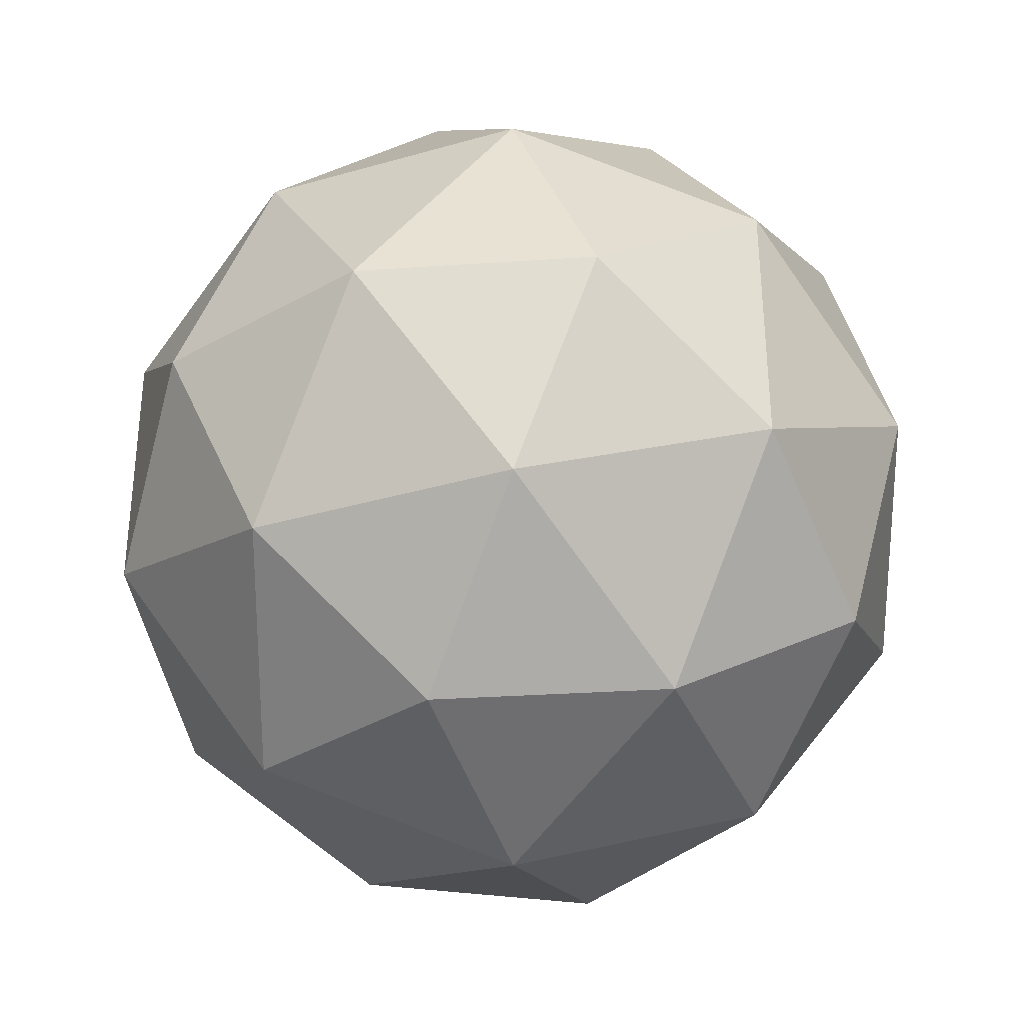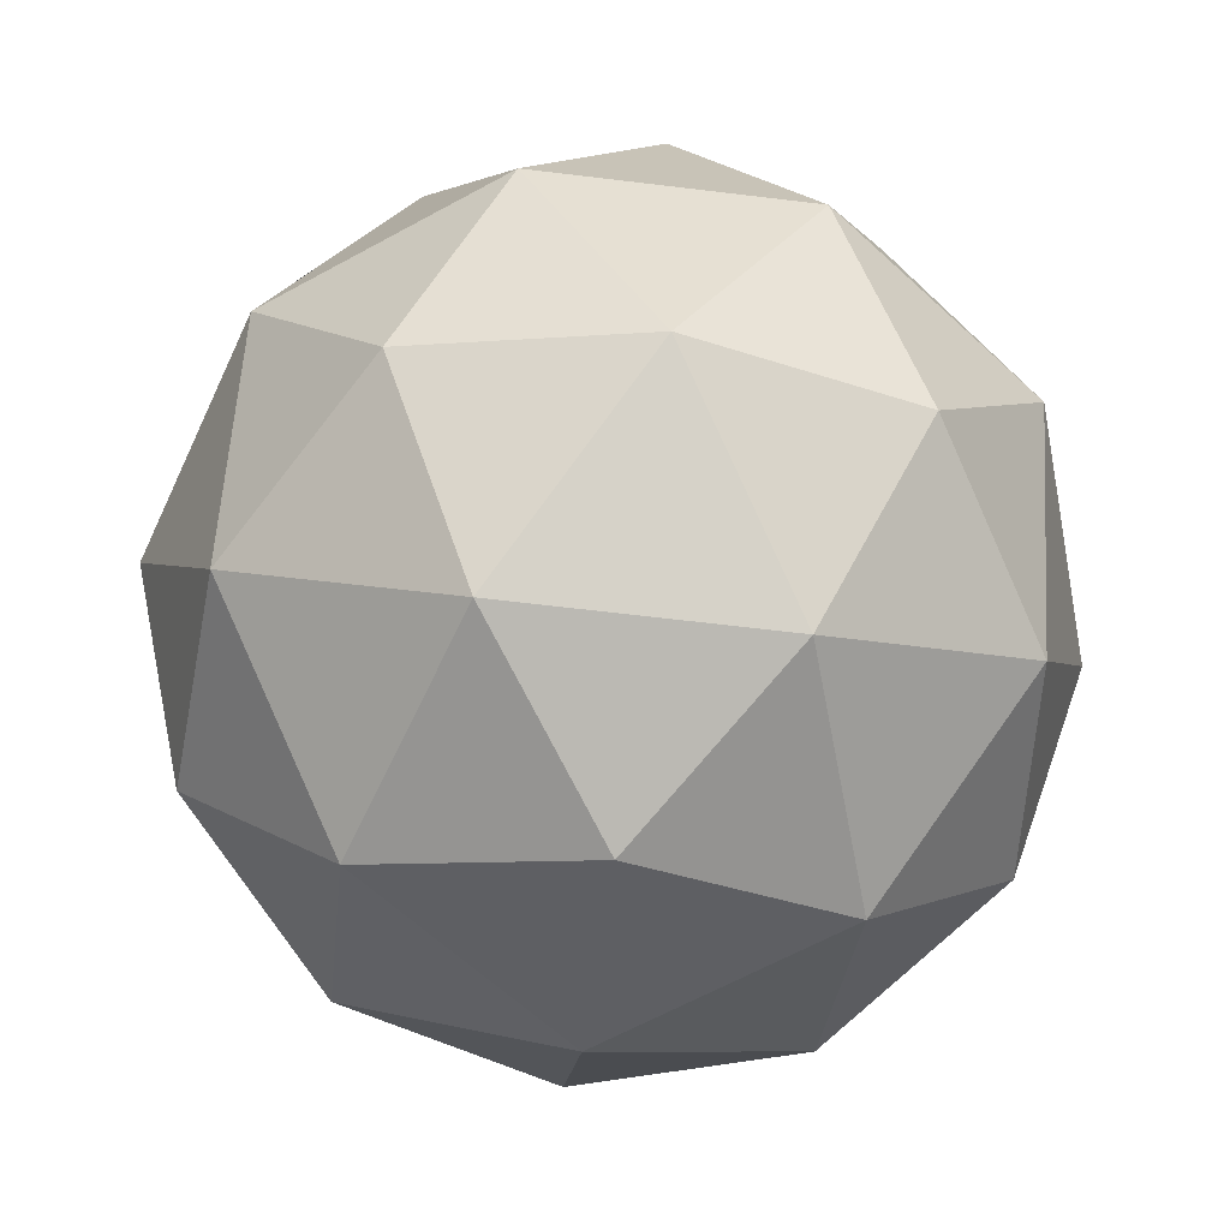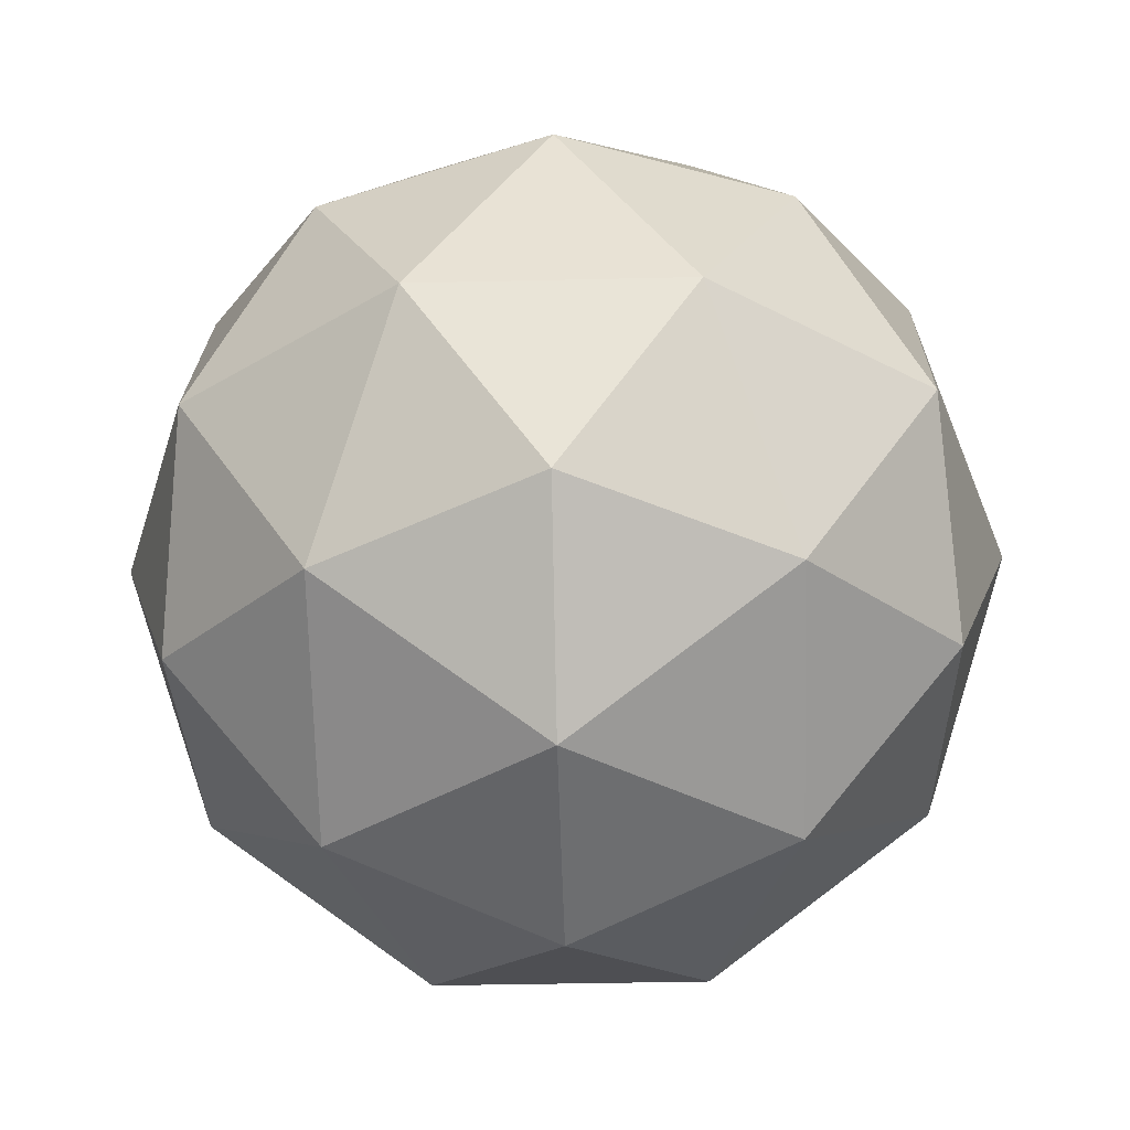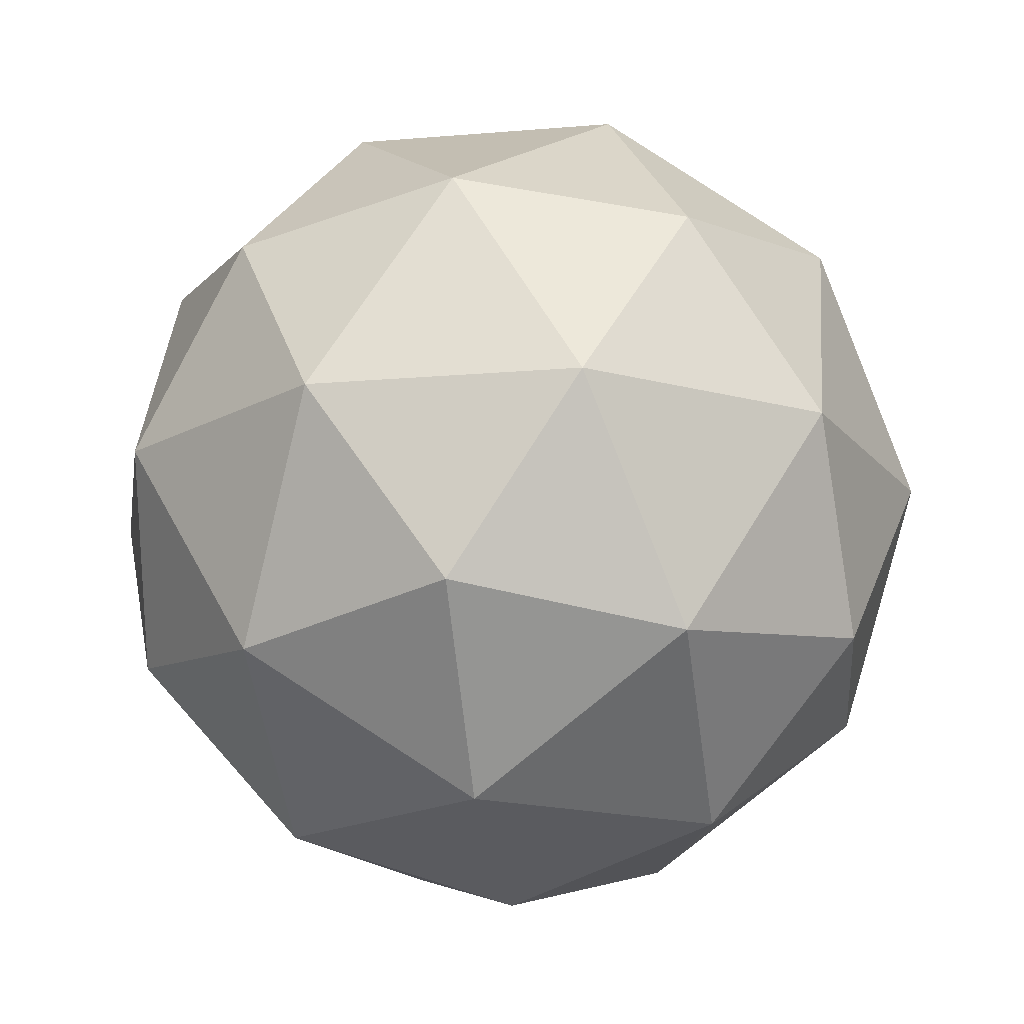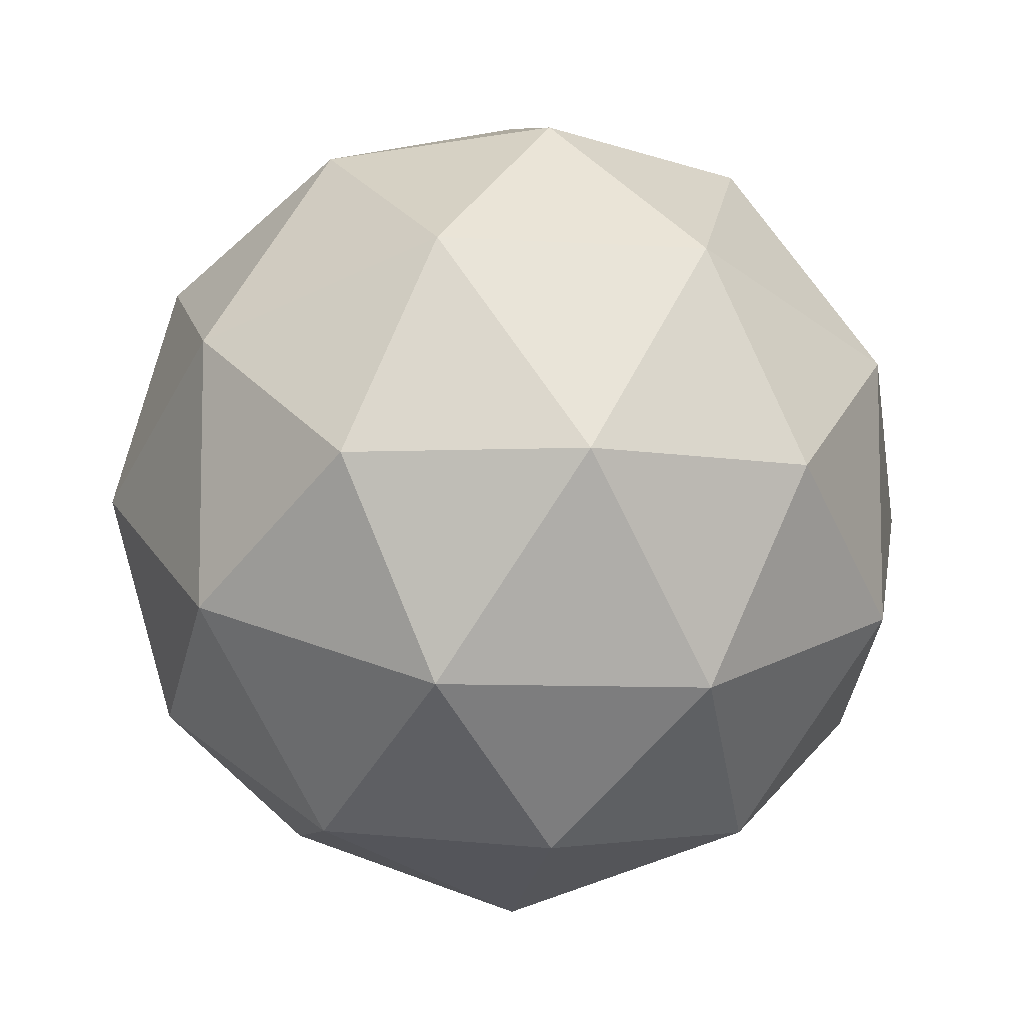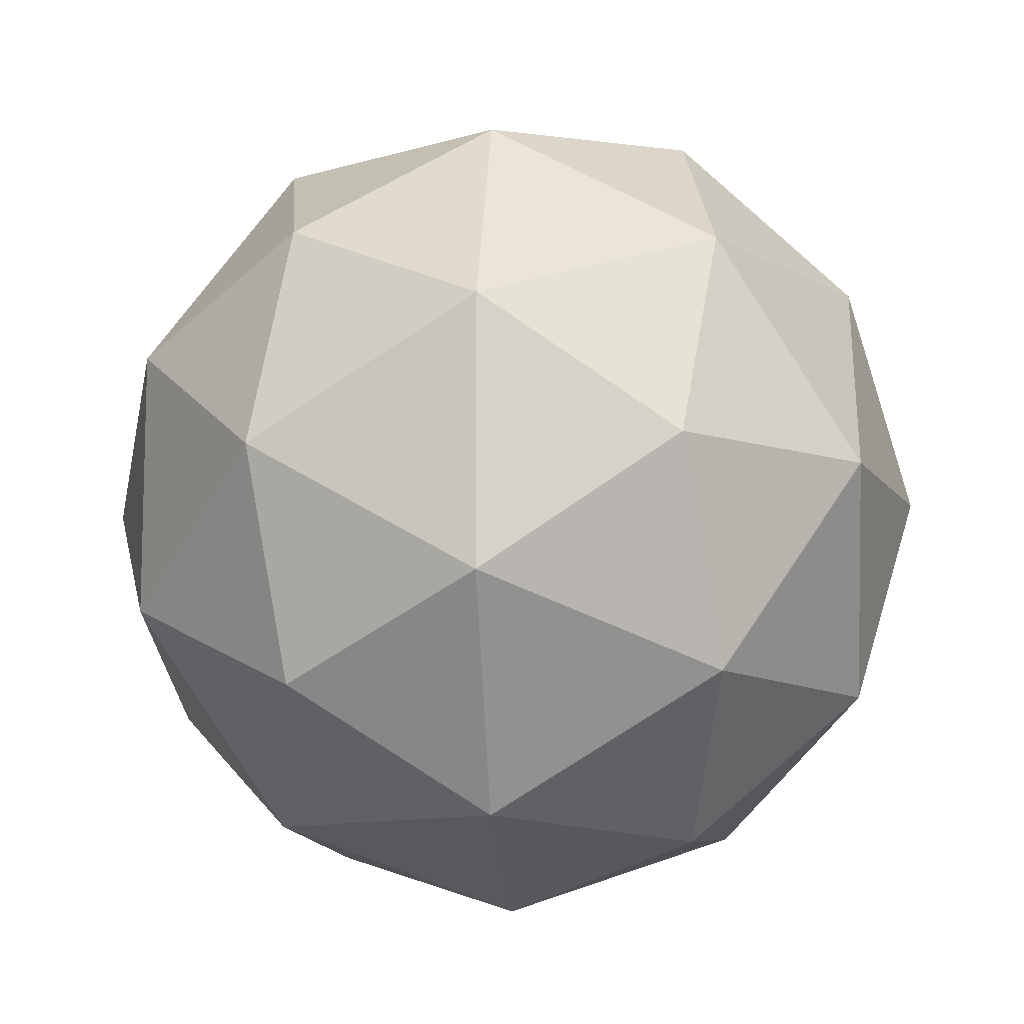
<metadata>
{"format":"obj","ext":"obj","renderer":"f3d","projection":"perspective","resolution":1024,"background":"white","views":[{"elev":24.7,"azim":-52.8,"up":"+Z"},{"elev":-63.5,"azim":11.0,"up":"+Y"},{"elev":-37.5,"azim":-88.3,"up":"+Y"},{"elev":-18.5,"azim":63.2,"up":"+Y"},{"elev":-8.1,"azim":138.5,"up":"+Z"},{"elev":-11.0,"azim":94.7,"up":"+Z"}]}
</metadata>
<code>
v 0 -1 0
v 0.7236 -0.4472 0.5257
v -0.2764 -0.4472 0.8506
v -0.8944 -0.4472 0
v -0.2764 -0.4472 -0.8506
v 0.7236 -0.4472 -0.5257
v 0.2764 0.4472 0.8506
v -0.7236 0.4472 0.5257
v -0.7236 0.4472 -0.5257
v 0.2764 0.4472 -0.8506
v 0.8944 0.4472 0
v 0 1 0
v -0.1625 -0.8507 0.5
v 0.4253 -0.8507 0.309
v 0.2629 -0.5257 0.809
v 0.8506 -0.5257 0
v 0.4253 -0.8507 -0.309
v -0.5257 -0.8507 0
v -0.6882 -0.5257 0.5
v -0.1625 -0.8507 -0.5
v -0.6882 -0.5257 -0.5
v 0.2629 -0.5257 -0.809
v 0.9511 0 0.309
v 0.9511 0 -0.309
v 0 0 1
v 0.5878 0 0.809
v -0.9511 0 0.309
v -0.5878 0 0.809
v -0.5878 0 -0.809
v -0.9511 0 -0.309
v 0.5878 0 -0.809
v 0 0 -1
v 0.6882 0.5257 0.5
v -0.2629 0.5257 0.809
v -0.8506 0.5257 0
v -0.2629 0.5257 -0.809
v 0.6882 0.5257 -0.5
v 0.1625 0.8507 0.5
v 0.5257 0.8507 0
v -0.4253 0.8507 0.309
v -0.4253 0.8507 -0.309
v 0.1625 0.8507 -0.5
f 1 14 13
f 2 14 16
f 1 13 18
f 1 18 20
f 1 20 17
f 2 16 23
f 3 15 25
f 4 19 27
f 5 21 29
f 6 22 31
f 2 23 26
f 3 25 28
f 4 27 30
f 5 29 32
f 6 31 24
f 7 33 38
f 8 34 40
f 9 35 41
f 10 36 42
f 11 37 39
f 39 42 12
f 39 37 42
f 37 10 42
f 42 41 12
f 42 36 41
f 36 9 41
f 41 40 12
f 41 35 40
f 35 8 40
f 40 38 12
f 40 34 38
f 34 7 38
f 38 39 12
f 38 33 39
f 33 11 39
f 24 37 11
f 24 31 37
f 31 10 37
f 32 36 10
f 32 29 36
f 29 9 36
f 30 35 9
f 30 27 35
f 27 8 35
f 28 34 8
f 28 25 34
f 25 7 34
f 26 33 7
f 26 23 33
f 23 11 33
f 31 32 10
f 31 22 32
f 22 5 32
f 29 30 9
f 29 21 30
f 21 4 30
f 27 28 8
f 27 19 28
f 19 3 28
f 25 26 7
f 25 15 26
f 15 2 26
f 23 24 11
f 23 16 24
f 16 6 24
f 17 22 6
f 17 20 22
f 20 5 22
f 20 21 5
f 20 18 21
f 18 4 21
f 18 19 4
f 18 13 19
f 13 3 19
f 16 17 6
f 16 14 17
f 14 1 17
f 13 15 3
f 13 14 15
f 14 2 15

</code>
